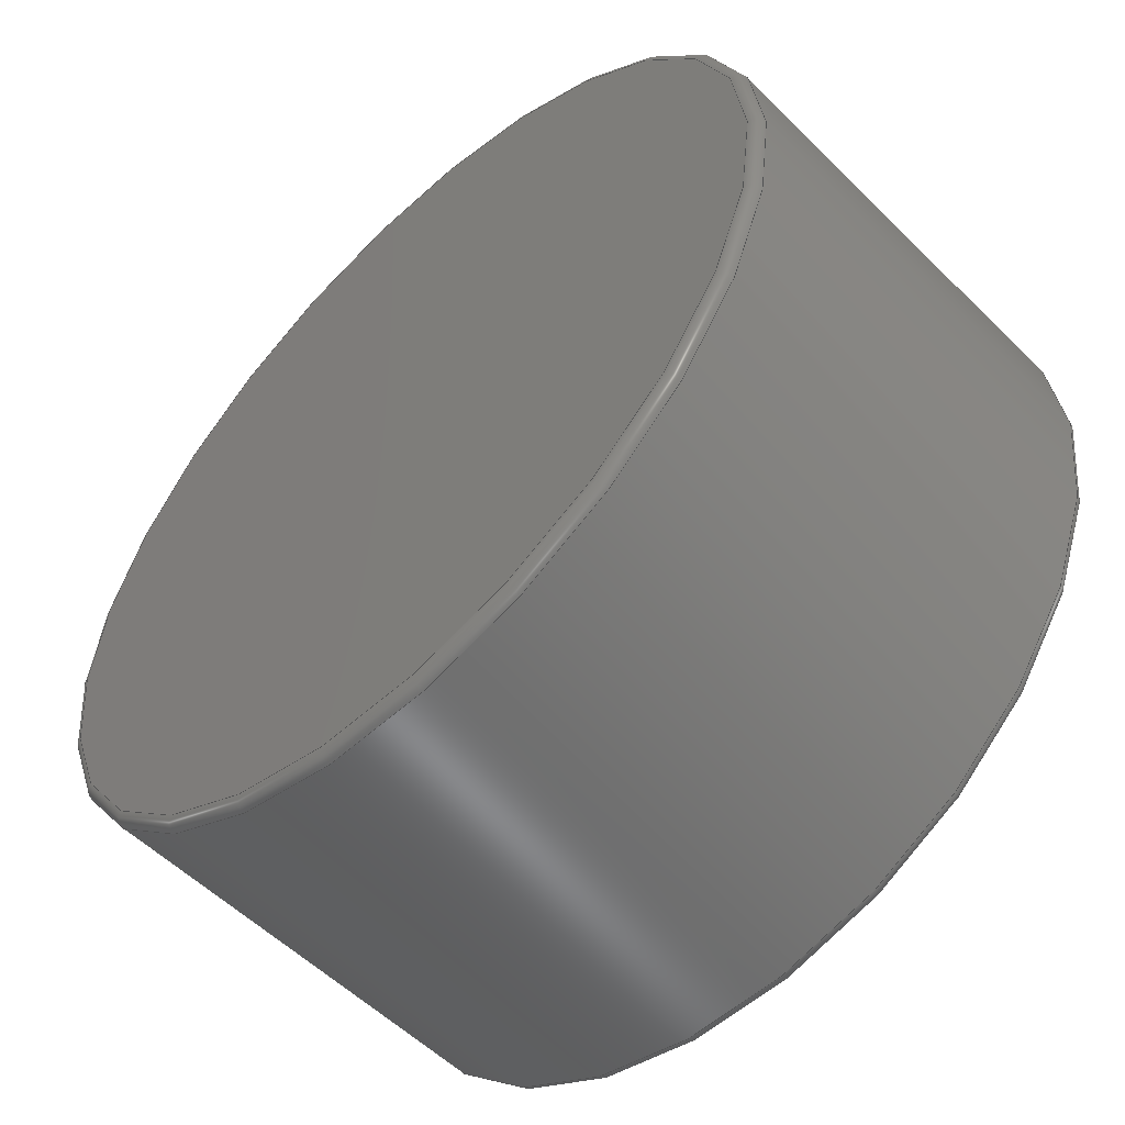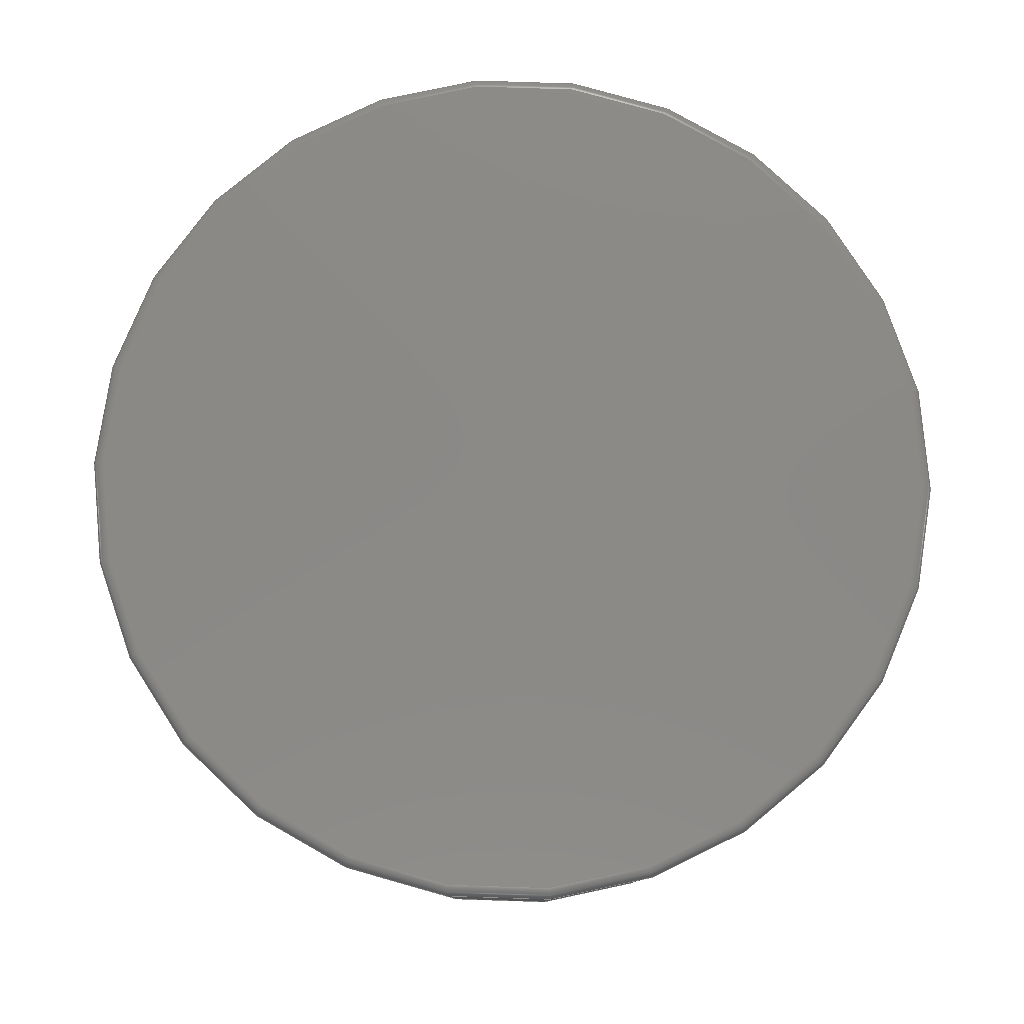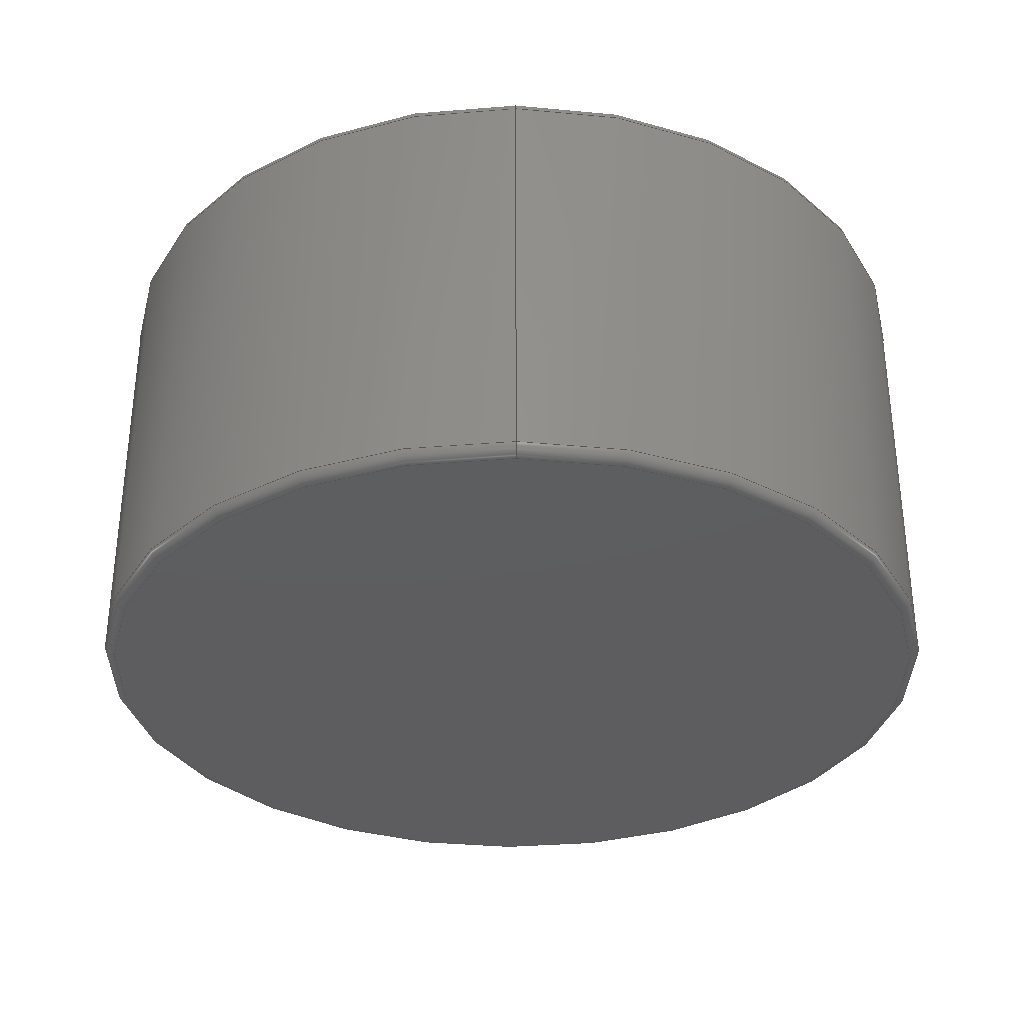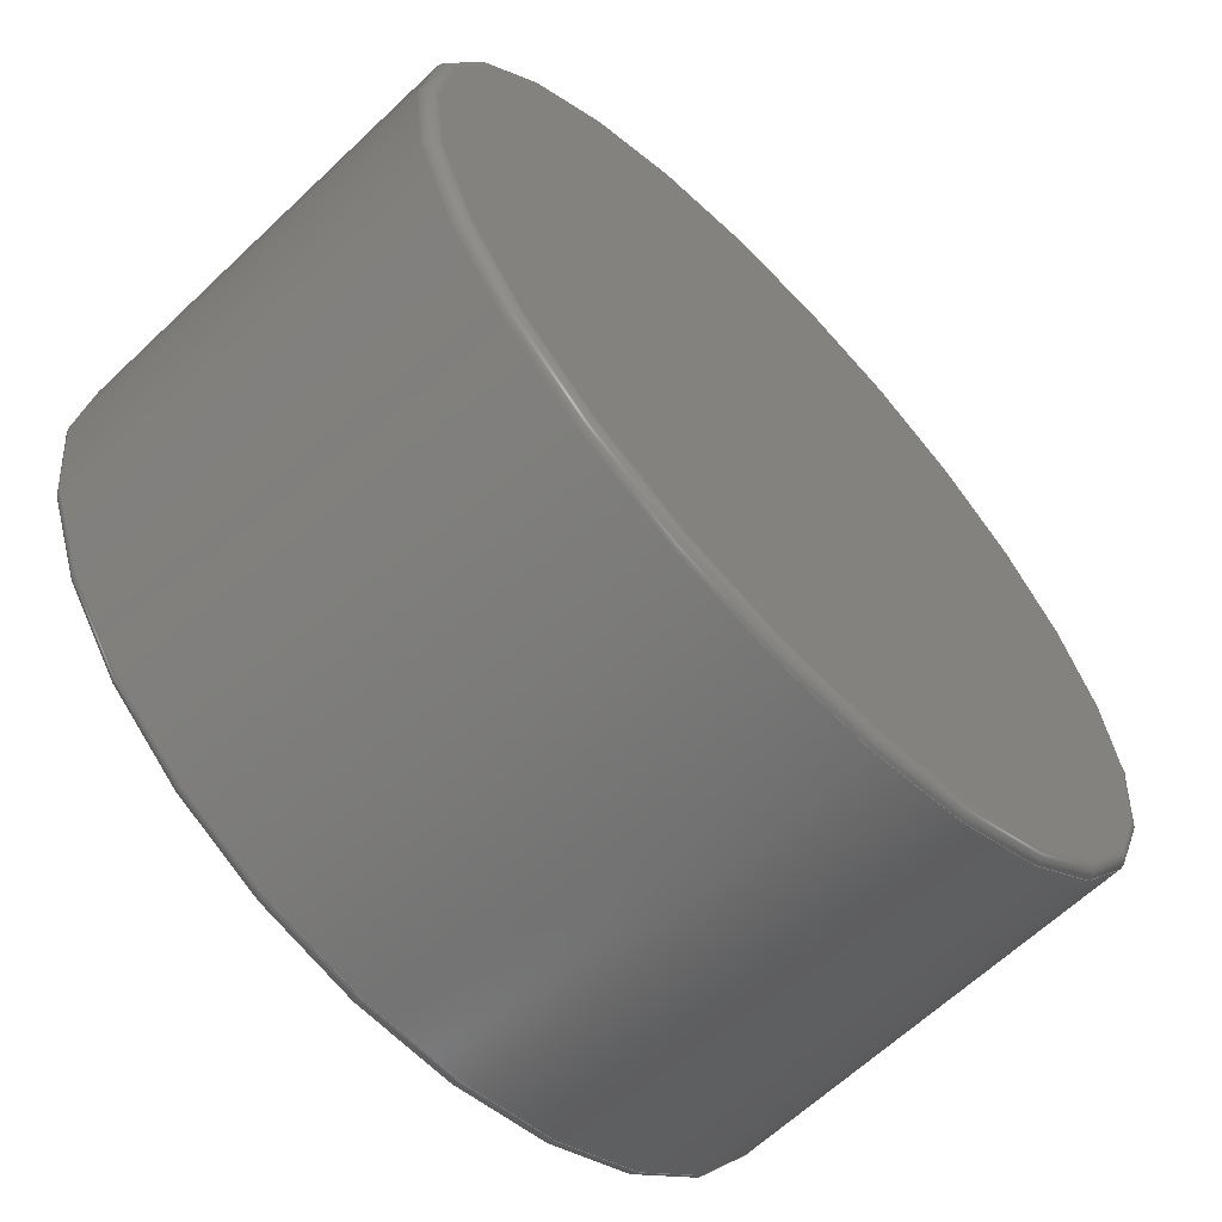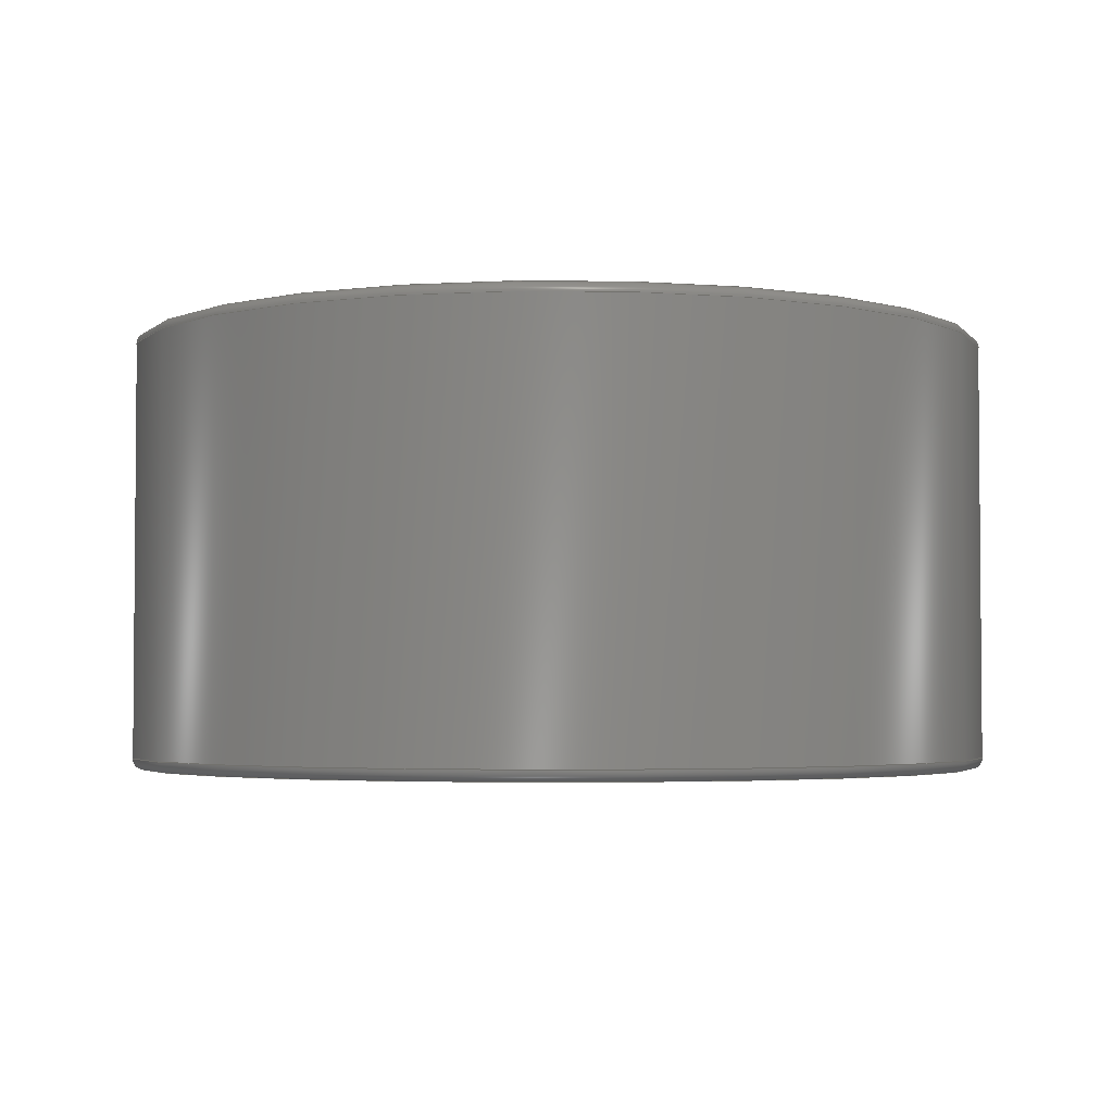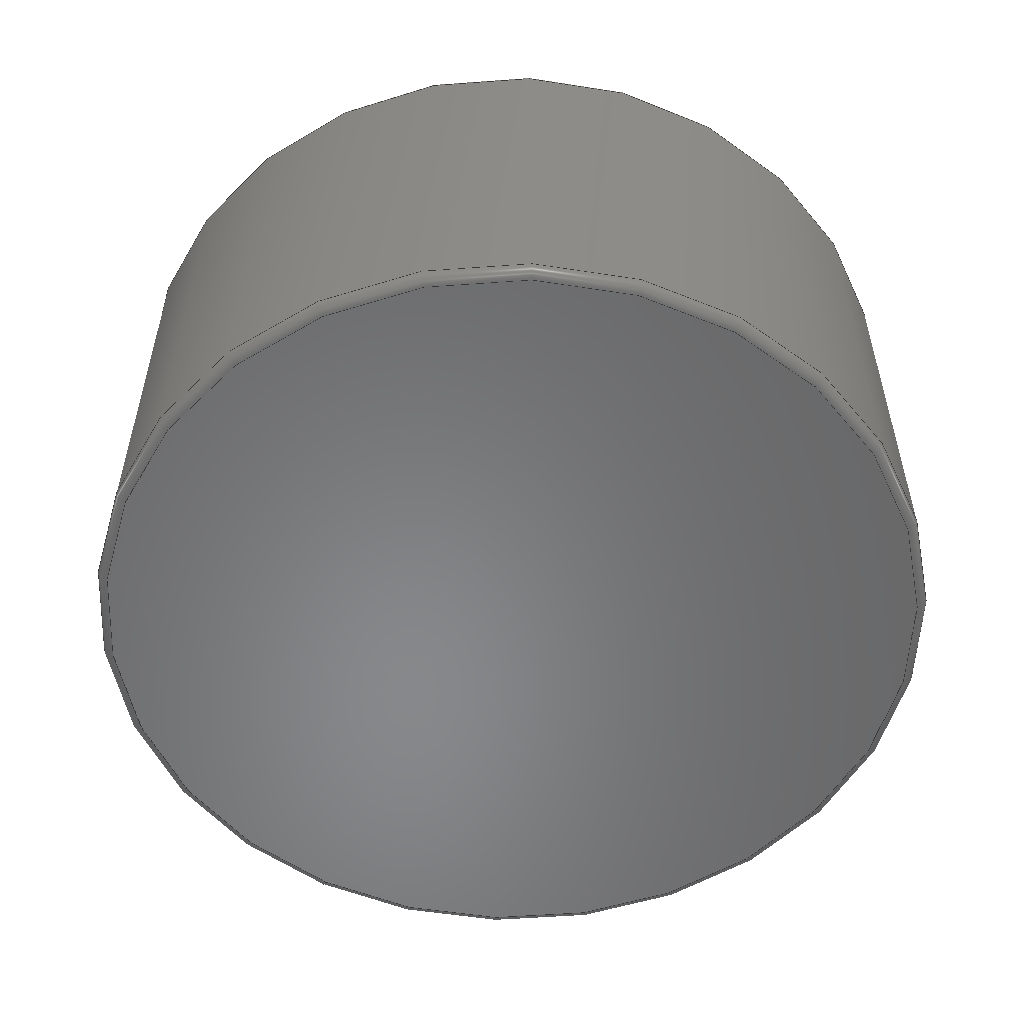
<metadata>
{"format":"step","ext":"stp","renderer":"f3d","projection":"perspective","resolution":1024,"background":"white","views":[{"elev":-54.8,"azim":-136.1,"up":"+Y"},{"elev":79.7,"azim":-12.0,"up":"+Z"},{"elev":-33.1,"azim":89.5,"up":"+Z"},{"elev":-63.4,"azim":-46.2,"up":"+Y"},{"elev":-3.1,"azim":-85.1,"up":"+Z"},{"elev":-54.5,"azim":-120.2,"up":"+Z"}]}
</metadata>
<code>
ISO-10303-21;
DATA;
#1=MECHANICAL_DESIGN_GEOMETRIC_PRESENTATION_REPRESENTATION('',(#4),#135);
#2=SHAPE_REPRESENTATION_RELATIONSHIP('SRR','None',#142,#3);
#3=ADVANCED_BREP_SHAPE_REPRESENTATION('',(#5),#134);
#4=STYLED_ITEM('',(#151),#5);
#5=MANIFOLD_SOLID_BREP('Solid1',#59);
#6=PLANE('',#85);
#7=PLANE('',#89);
#8=LINE('',#125,#9);
#9=VECTOR('',#104,4);
#10=CYLINDRICAL_SURFACE('',#83,4);
#11=FACE_OUTER_BOUND('',#16,.T.);
#12=FACE_OUTER_BOUND('',#17,.T.);
#13=FACE_OUTER_BOUND('',#18,.T.);
#14=FACE_OUTER_BOUND('',#19,.T.);
#15=FACE_OUTER_BOUND('',#20,.T.);
#16=EDGE_LOOP('',(#38,#39,#40,#41));
#17=EDGE_LOOP('',(#42,#43,#44,#45));
#18=EDGE_LOOP('',(#46));
#19=EDGE_LOOP('',(#47,#48,#49,#50));
#20=EDGE_LOOP('',(#51));
#21=CIRCLE('',#80,3.9);
#22=CIRCLE('',#81,0.1);
#23=CIRCLE('',#82,4);
#24=CIRCLE('',#84,4);
#25=CIRCLE('',#87,0.1);
#26=CIRCLE('',#88,3.9);
#27=VERTEX_POINT('',#117);
#28=VERTEX_POINT('',#119);
#29=VERTEX_POINT('',#123);
#30=VERTEX_POINT('',#128);
#31=EDGE_CURVE('',#27,#27,#21,.T.);
#32=EDGE_CURVE('',#27,#28,#22,.T.);
#33=EDGE_CURVE('',#28,#28,#23,.T.);
#34=EDGE_CURVE('',#29,#29,#24,.T.);
#35=EDGE_CURVE('',#29,#28,#8,.T.);
#36=EDGE_CURVE('',#29,#30,#25,.T.);
#37=EDGE_CURVE('',#30,#30,#26,.T.);
#38=ORIENTED_EDGE('',*,*,#31,.T.);
#39=ORIENTED_EDGE('',*,*,#32,.T.);
#40=ORIENTED_EDGE('',*,*,#33,.T.);
#41=ORIENTED_EDGE('',*,*,#32,.F.);
#42=ORIENTED_EDGE('',*,*,#34,.F.);
#43=ORIENTED_EDGE('',*,*,#35,.T.);
#44=ORIENTED_EDGE('',*,*,#33,.F.);
#45=ORIENTED_EDGE('',*,*,#35,.F.);
#46=ORIENTED_EDGE('',*,*,#31,.F.);
#47=ORIENTED_EDGE('',*,*,#34,.T.);
#48=ORIENTED_EDGE('',*,*,#36,.T.);
#49=ORIENTED_EDGE('',*,*,#37,.T.);
#50=ORIENTED_EDGE('',*,*,#36,.F.);
#51=ORIENTED_EDGE('',*,*,#37,.F.);
#52=TOROIDAL_SURFACE('',#79,3.9,0.1);
#53=TOROIDAL_SURFACE('',#86,3.9,0.1);
#54=ADVANCED_FACE('',(#11),#52,.T.);
#55=ADVANCED_FACE('',(#12),#10,.T.);
#56=ADVANCED_FACE('',(#13),#6,.T.);
#57=ADVANCED_FACE('',(#14),#53,.T.);
#58=ADVANCED_FACE('',(#15),#7,.F.);
#59=CLOSED_SHELL('',(#54,#55,#56,#57,#58));
#60=DERIVED_UNIT_ELEMENT(#62,1);
#61=DERIVED_UNIT_ELEMENT(#137,-3);
#62=(
MASS_UNIT()
NAMED_UNIT(*)
SI_UNIT($,.GRAM.)
);
#63=DERIVED_UNIT((#60,#61));
#64=MEASURE_REPRESENTATION_ITEM('density measure',
POSITIVE_RATIO_MEASURE(1),#63);
#65=PROPERTY_DEFINITION_REPRESENTATION(#70,#67);
#66=PROPERTY_DEFINITION_REPRESENTATION(#71,#68);
#67=REPRESENTATION('material name',(#69),#134);
#68=REPRESENTATION('density',(#64),#134);
#69=DESCRIPTIVE_REPRESENTATION_ITEM('Generic','Generic');
#70=PROPERTY_DEFINITION('material property','material name',#144);
#71=PROPERTY_DEFINITION('material property','density of part',#144);
#72=DATE_TIME_ROLE('creation_date');
#73=APPLIED_DATE_AND_TIME_ASSIGNMENT(#74,#72,(#144));
#74=DATE_AND_TIME(#75,#76);
#75=CALENDAR_DATE(2015,5,3);
#76=LOCAL_TIME(0,0,0,#77);
#77=COORDINATED_UNIVERSAL_TIME_OFFSET(0,0,.BEHIND.);
#78=AXIS2_PLACEMENT_3D('placement',#115,#90,#91);
#79=AXIS2_PLACEMENT_3D('',#116,#92,#93);
#80=AXIS2_PLACEMENT_3D('',#118,#94,#95);
#81=AXIS2_PLACEMENT_3D('',#120,#96,#97);
#82=AXIS2_PLACEMENT_3D('',#121,#98,#99);
#83=AXIS2_PLACEMENT_3D('',#122,#100,#101);
#84=AXIS2_PLACEMENT_3D('',#124,#102,#103);
#85=AXIS2_PLACEMENT_3D('',#126,#105,#106);
#86=AXIS2_PLACEMENT_3D('',#127,#107,#108);
#87=AXIS2_PLACEMENT_3D('',#129,#109,#110);
#88=AXIS2_PLACEMENT_3D('',#130,#111,#112);
#89=AXIS2_PLACEMENT_3D('',#131,#113,#114);
#90=DIRECTION('axis',(0,0,1));
#91=DIRECTION('refdir',(1,0,0));
#92=DIRECTION('center_axis',(0,0,-1));
#93=DIRECTION('ref_axis',(-1,0,0));
#94=DIRECTION('center_axis',(0,0,1));
#95=DIRECTION('ref_axis',(-1,0,0));
#96=DIRECTION('center_axis',(-1.225e-16,-1,0));
#97=DIRECTION('ref_axis',(1,-1.225e-16,0));
#98=DIRECTION('center_axis',(0,0,-1));
#99=DIRECTION('ref_axis',(-1,0,0));
#100=DIRECTION('center_axis',(0,0,1));
#101=DIRECTION('ref_axis',(-1,0,0));
#102=DIRECTION('center_axis',(0,0,1));
#103=DIRECTION('ref_axis',(-1,0,0));
#104=DIRECTION('',(0,0,-1));
#105=DIRECTION('center_axis',(0,0,-1));
#106=DIRECTION('ref_axis',(-1,0,0));
#107=DIRECTION('center_axis',(0,0,-1));
#108=DIRECTION('ref_axis',(-1,0,0));
#109=DIRECTION('center_axis',(-1.225e-16,-1,0));
#110=DIRECTION('ref_axis',(1,-1.225e-16,0));
#111=DIRECTION('center_axis',(0,0,-1));
#112=DIRECTION('ref_axis',(-1,0,0));
#113=DIRECTION('center_axis',(0,0,-1));
#114=DIRECTION('ref_axis',(-1,0,0));
#115=CARTESIAN_POINT('',(0,0,0));
#116=CARTESIAN_POINT('Origin',(0,0,0.1));
#117=CARTESIAN_POINT('',(3.9,4.776e-16,0));
#118=CARTESIAN_POINT('Origin',(0,0,0));
#119=CARTESIAN_POINT('',(4,-4.898e-16,0.1));
#120=CARTESIAN_POINT('Origin',(3.9,-4.776e-16,0.1));
#121=CARTESIAN_POINT('Origin',(0,0,0.1));
#122=CARTESIAN_POINT('Origin',(0,0,0));
#123=CARTESIAN_POINT('',(4,4.898e-16,3.9));
#124=CARTESIAN_POINT('Origin',(0,0,3.9));
#125=CARTESIAN_POINT('',(4,4.899e-16,0));
#126=CARTESIAN_POINT('Origin',(0,0,0));
#127=CARTESIAN_POINT('Origin',(0,0,3.9));
#128=CARTESIAN_POINT('',(3.9,-4.776e-16,4));
#129=CARTESIAN_POINT('Origin',(3.9,-4.776e-16,3.9));
#130=CARTESIAN_POINT('Origin',(0,0,4));
#131=CARTESIAN_POINT('Origin',(0,0,4));
#132=UNCERTAINTY_MEASURE_WITH_UNIT(LENGTH_MEASURE(0.01),#136,
'DISTANCE_ACCURACY_VALUE',
'Maximum model space distance between geometric entities at asserted c
onnectivities');
#133=UNCERTAINTY_MEASURE_WITH_UNIT(LENGTH_MEASURE(0.01),#136,
'DISTANCE_ACCURACY_VALUE',
'Maximum model space distance between geometric entities at asserted c
onnectivities');
#134=(
GEOMETRIC_REPRESENTATION_CONTEXT(3)
GLOBAL_UNCERTAINTY_ASSIGNED_CONTEXT((#132))
GLOBAL_UNIT_ASSIGNED_CONTEXT((#136,#138,#139))
REPRESENTATION_CONTEXT('','3D')
);
#135=(
GEOMETRIC_REPRESENTATION_CONTEXT(3)
GLOBAL_UNCERTAINTY_ASSIGNED_CONTEXT((#133))
GLOBAL_UNIT_ASSIGNED_CONTEXT((#136,#138,#139))
REPRESENTATION_CONTEXT('','3D')
);
#136=(
LENGTH_UNIT()
NAMED_UNIT(*)
SI_UNIT(.MILLI.,.METRE.)
);
#137=(
LENGTH_UNIT()
NAMED_UNIT(*)
SI_UNIT(.CENTI.,.METRE.)
);
#138=(
NAMED_UNIT(*)
PLANE_ANGLE_UNIT()
SI_UNIT($,.RADIAN.)
);
#139=(
NAMED_UNIT(*)
SI_UNIT($,.STERADIAN.)
SOLID_ANGLE_UNIT()
);
#140=SHAPE_DEFINITION_REPRESENTATION(#141,#142);
#141=PRODUCT_DEFINITION_SHAPE('',$,#144);
#142=SHAPE_REPRESENTATION('',(#78),#134);
#143=PRODUCT_DEFINITION_CONTEXT('part definition',#148,'design');
#144=PRODUCT_DEFINITION('Work','Work',#145,#143);
#145=PRODUCT_DEFINITION_FORMATION('',$,#150);
#146=PRODUCT_RELATED_PRODUCT_CATEGORY('Work','Work',(#150));
#147=APPLICATION_PROTOCOL_DEFINITION('international standard',
'automotive_design',2009,#148);
#148=APPLICATION_CONTEXT(
'Core Data for Automotive Mechanical Design Process');
#149=PRODUCT_CONTEXT('part definition',#148,'mechanical');
#150=PRODUCT('Work','Work',$,(#149));
#151=PRESENTATION_STYLE_ASSIGNMENT((#152));
#152=SURFACE_STYLE_USAGE(.BOTH.,#155);
#153=SURFACE_STYLE_RENDERING_WITH_PROPERTIES($,#159,(#154));
#154=SURFACE_STYLE_TRANSPARENT(0);
#155=SURFACE_SIDE_STYLE('',(#156,#153));
#156=SURFACE_STYLE_FILL_AREA(#157);
#157=FILL_AREA_STYLE('',(#158));
#158=FILL_AREA_STYLE_COLOUR('',#159);
#159=COLOUR_RGB('',0.9176,0.7882,0.3412);
ENDSEC;
END-ISO-10303-21;

</code>
